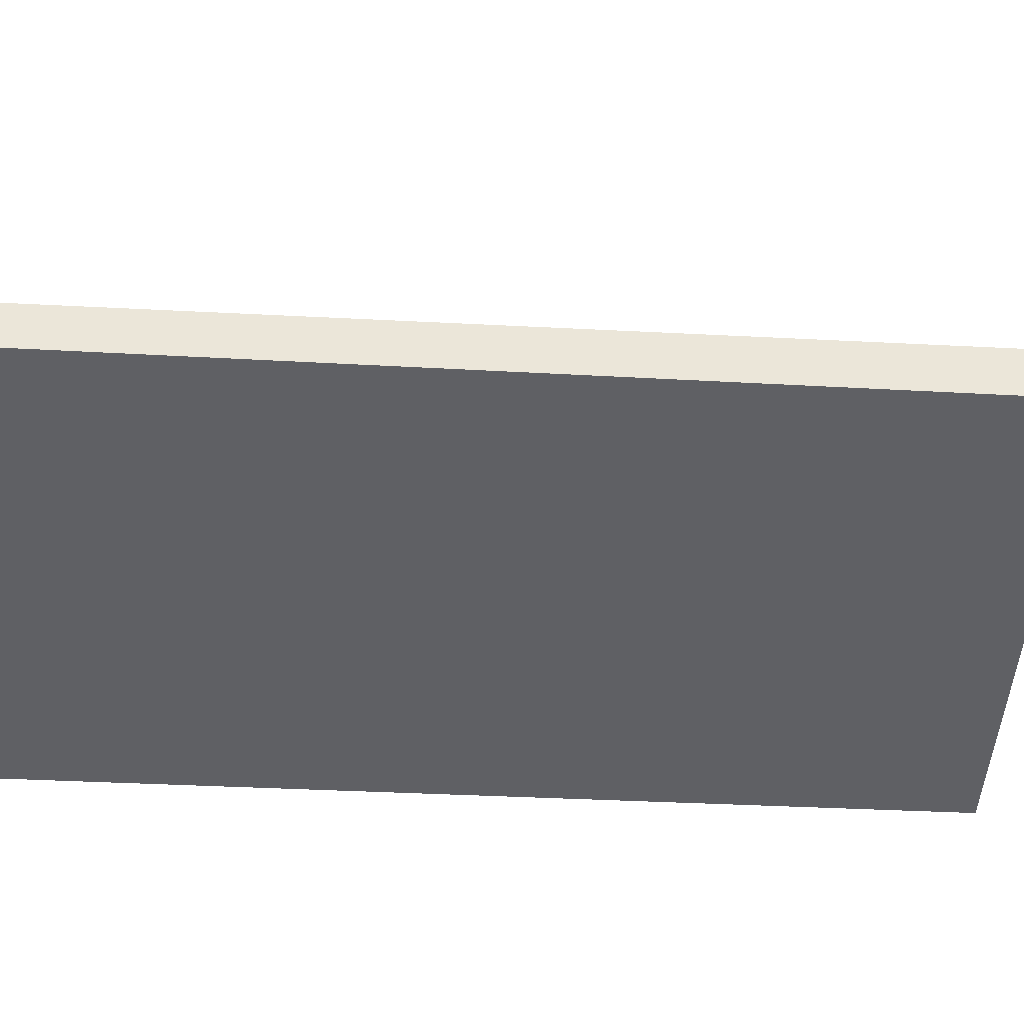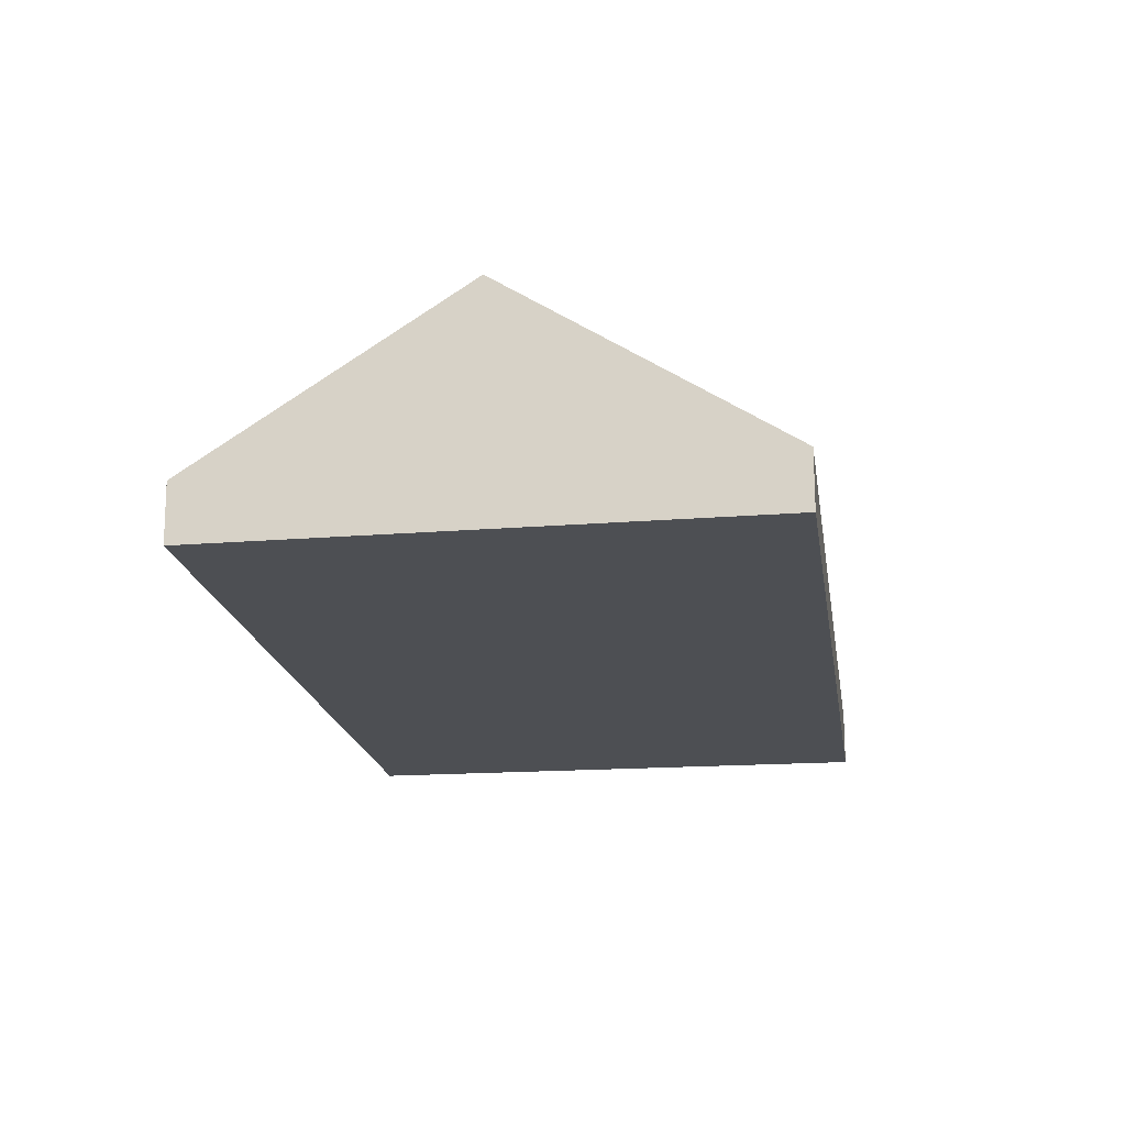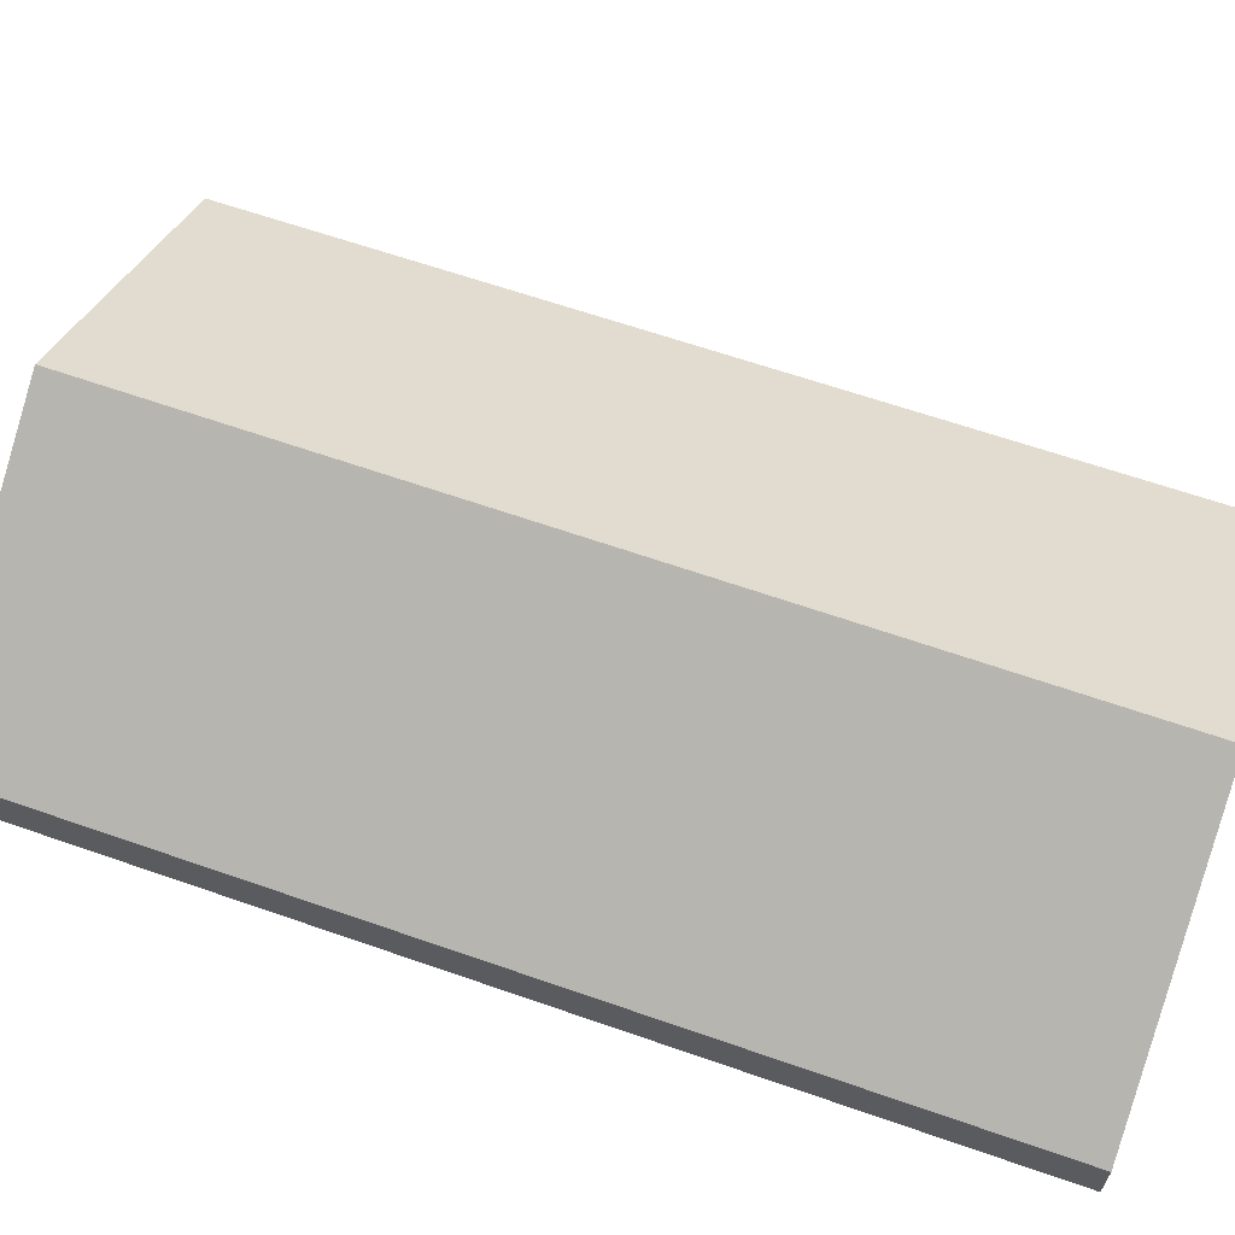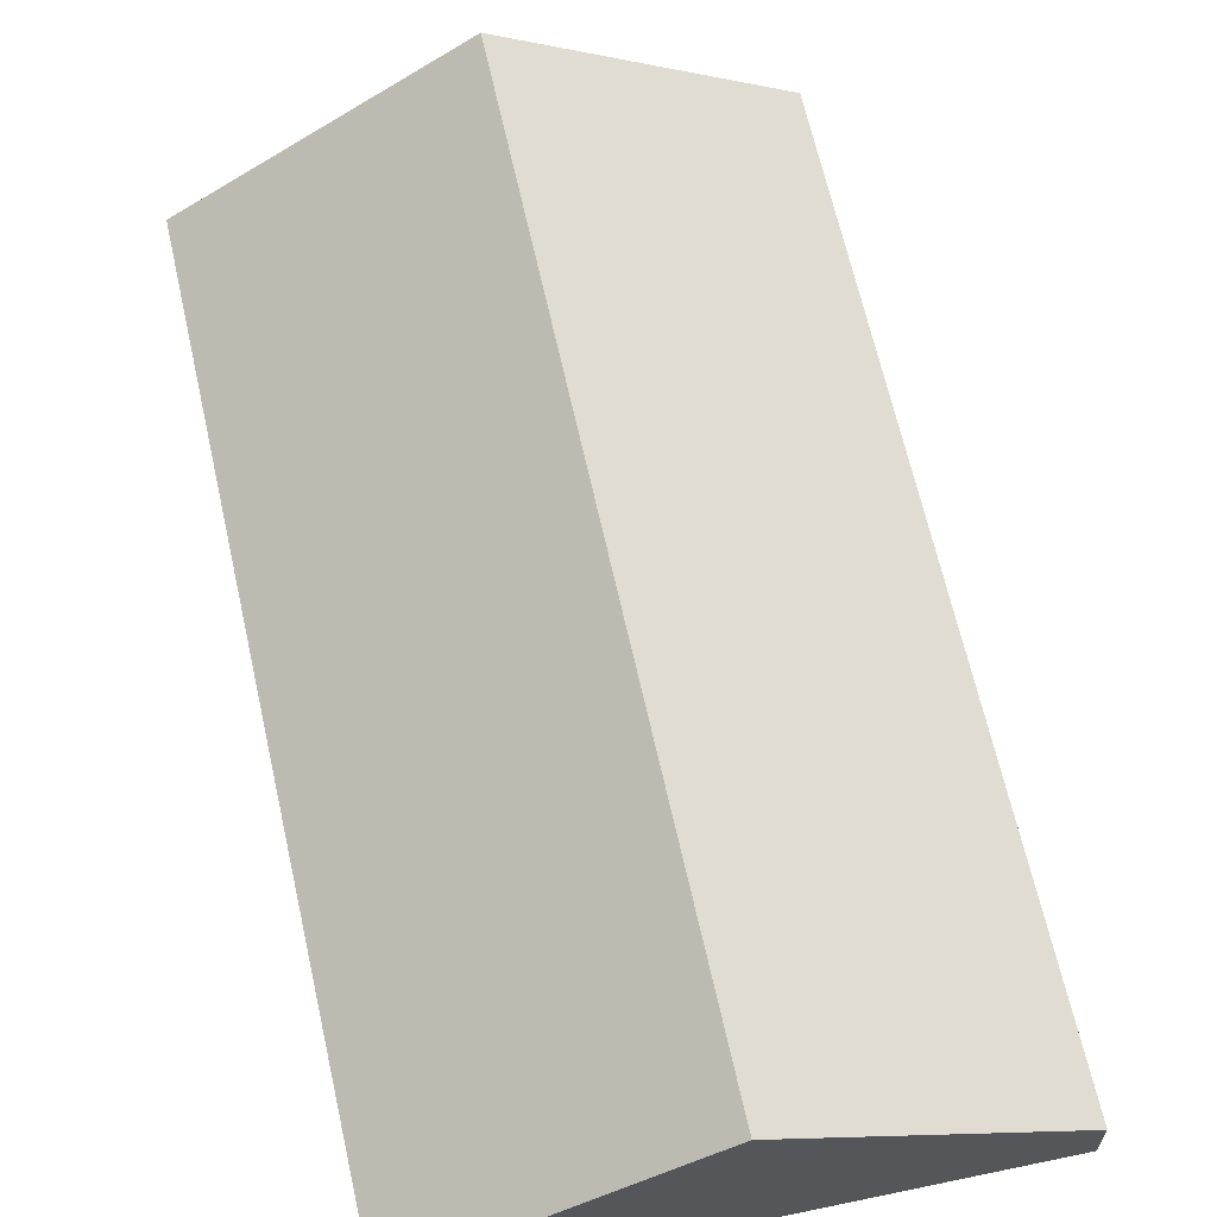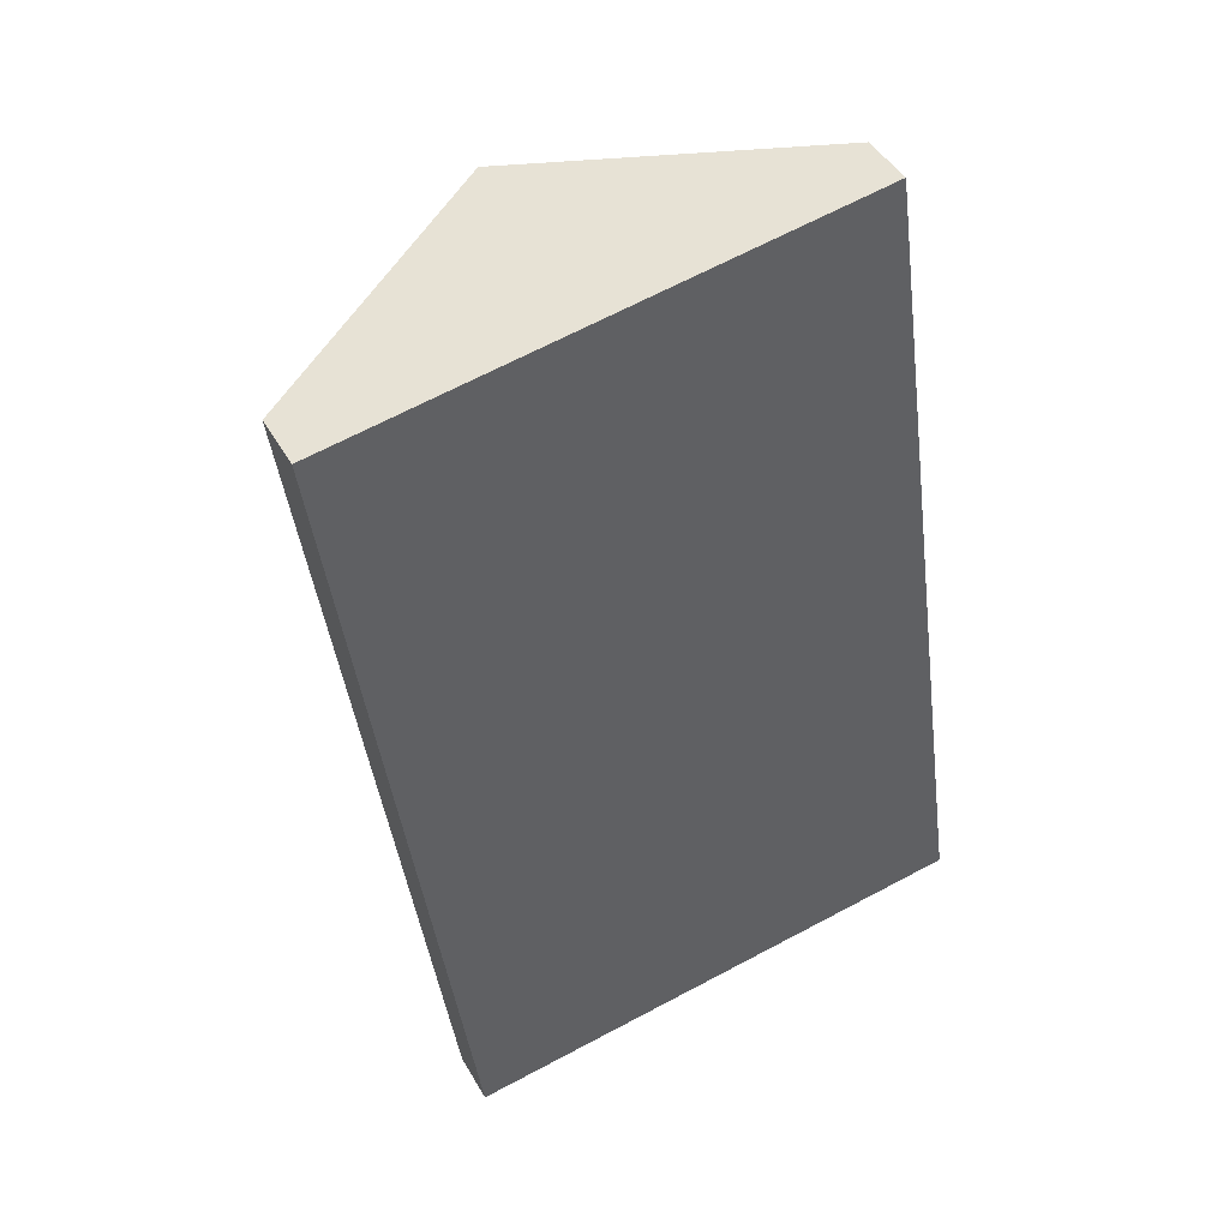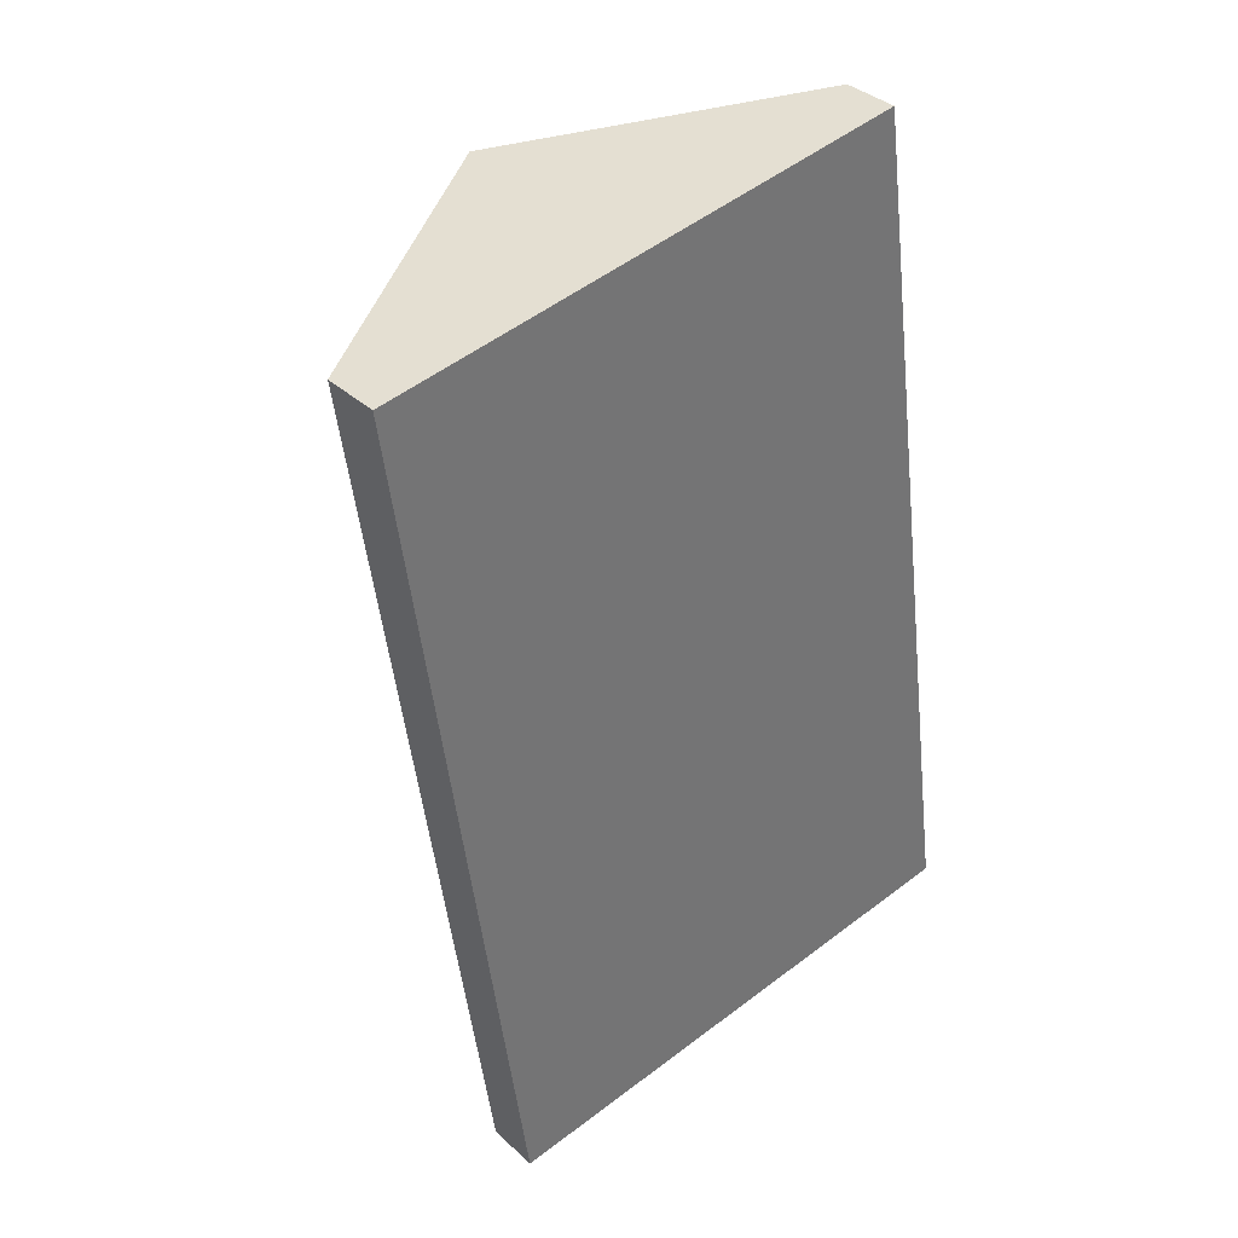
<metadata>
{"format":"obj","ext":"obj","renderer":"f3d","projection":"perspective","resolution":1024,"background":"white","views":[{"elev":-44.6,"azim":-101.4,"up":"+Y"},{"elev":72.5,"azim":-0.2,"up":"+Z"},{"elev":65.0,"azim":101.2,"up":"+Y"},{"elev":64.4,"azim":-20.5,"up":"+Y"},{"elev":44.7,"azim":-28.1,"up":"+Z"},{"elev":36.3,"azim":-40.3,"up":"+Z"}]}
</metadata>
<code>
v  0 0.88 5.388e-17
v  6.061 3.473 -13.31
v  1.887 0.821 -13.83
v  4.067 3.473 0.618
v  10.19 0.854 -12.79
v  8.175 0.854 1.242
v  0 0 0
v  1.887 8.471e-16 -13.83
v  4.067 -3.784e-17 0.618
v  8.175 -7.605e-17 1.242
v  10.19 7.832e-16 -12.79
v  6.061 8.149e-16 -13.31
g defaultobject
f 1 2 3
f 2 1 4
f 5 4 6
f 4 5 2
f 3 7 1
f 7 3 8
f 7 4 1
f 4 7 9
f 4 9 6
f 6 9 10
f 10 5 6
f 5 10 11
f 2 8 3
f 8 2 12
f 12 2 5
f 12 5 11
f 8 9 7
f 9 8 12
f 9 12 10
f 10 12 11

</code>
